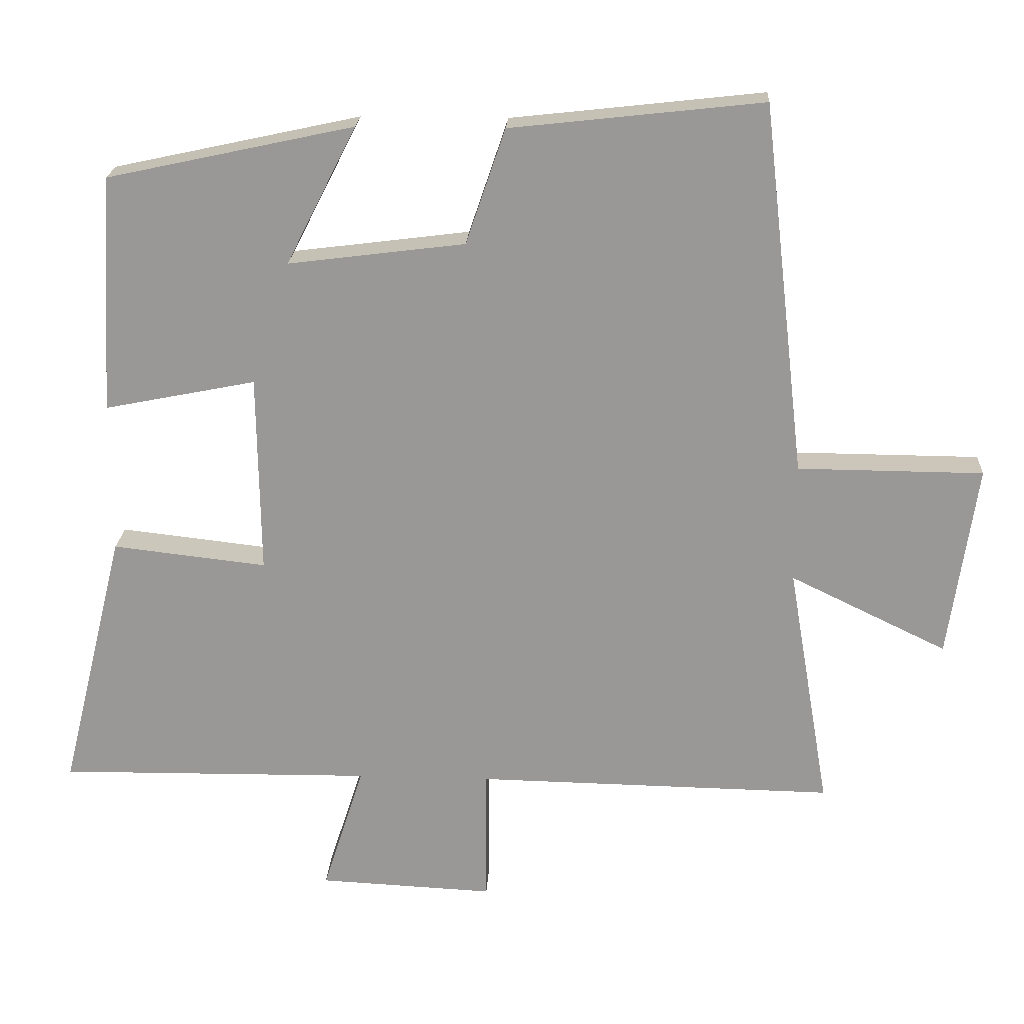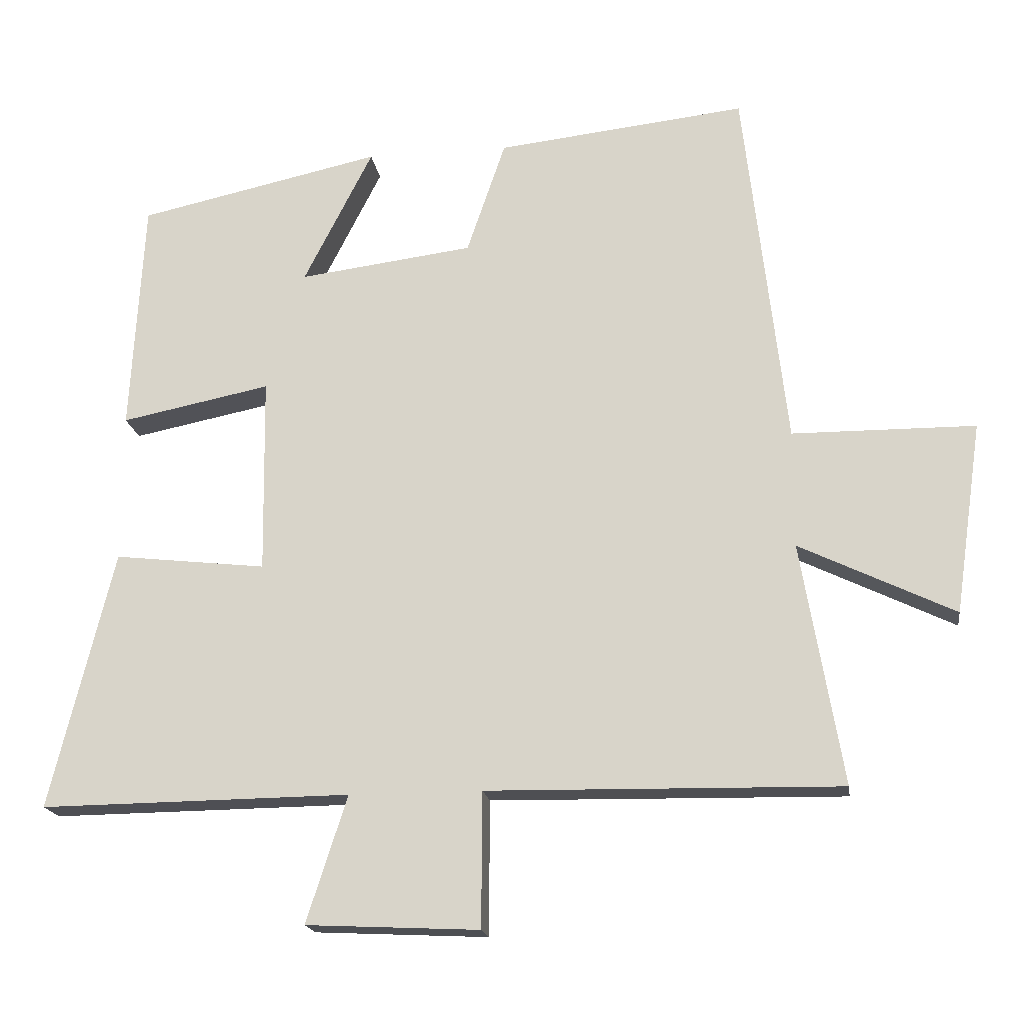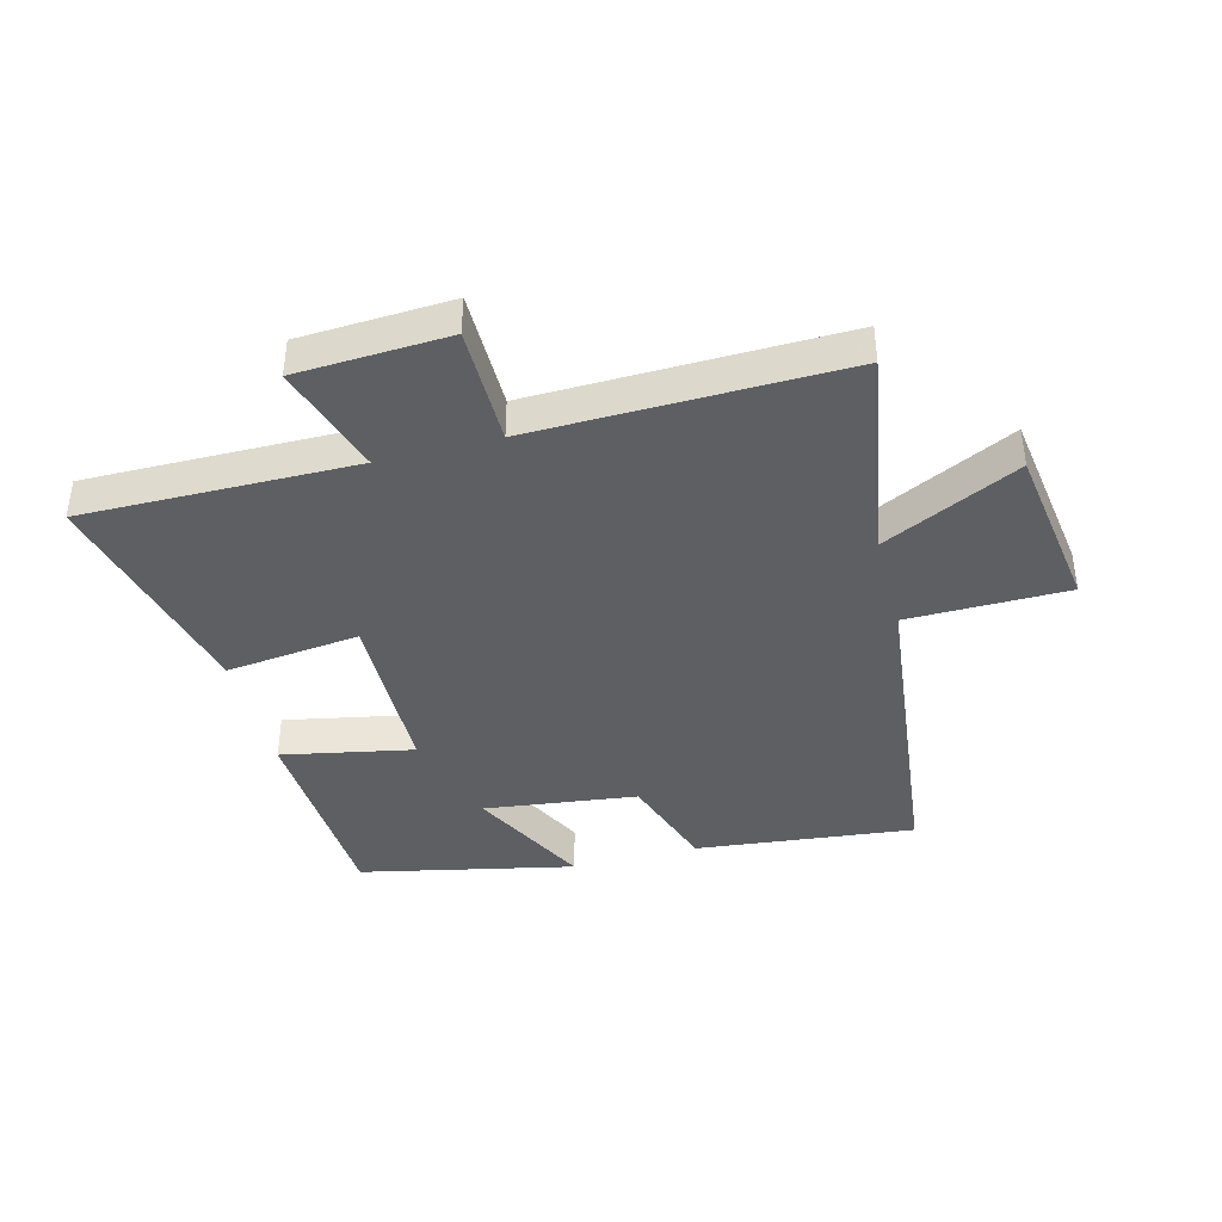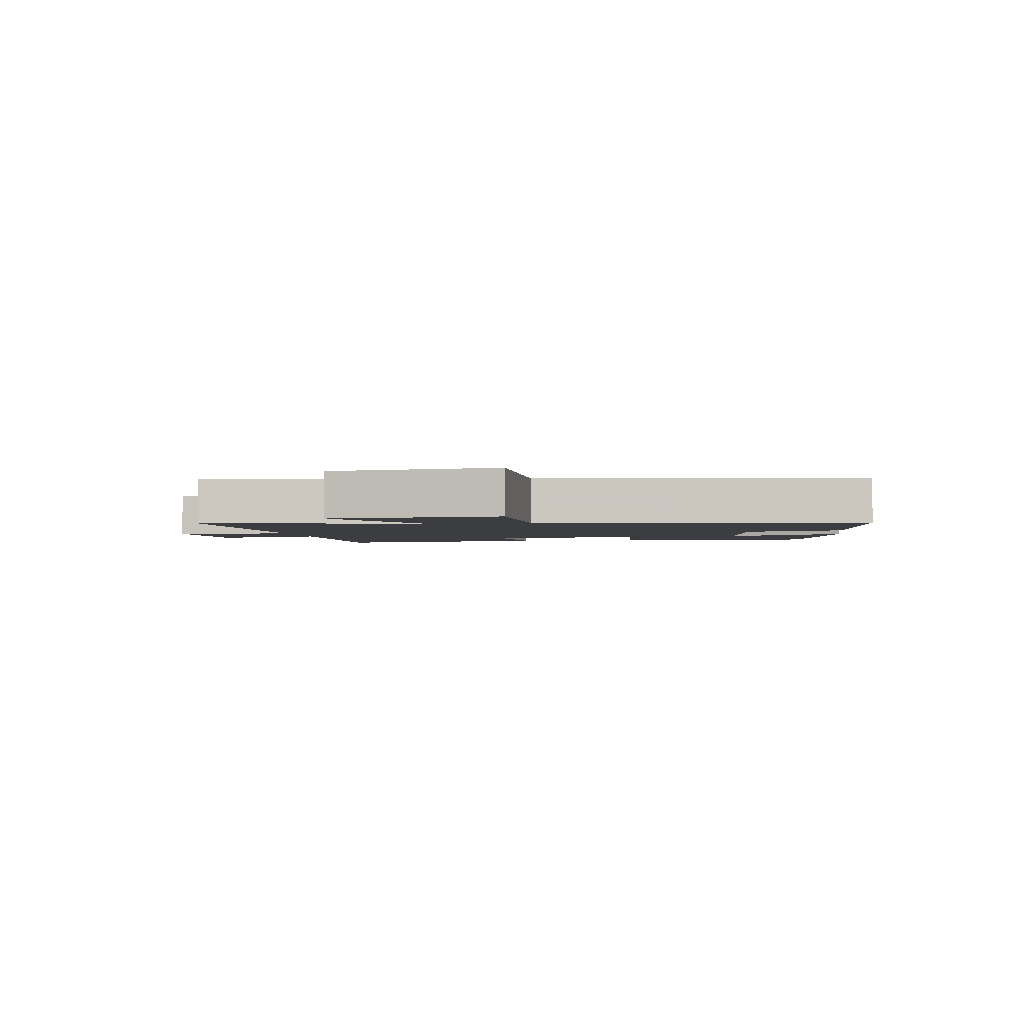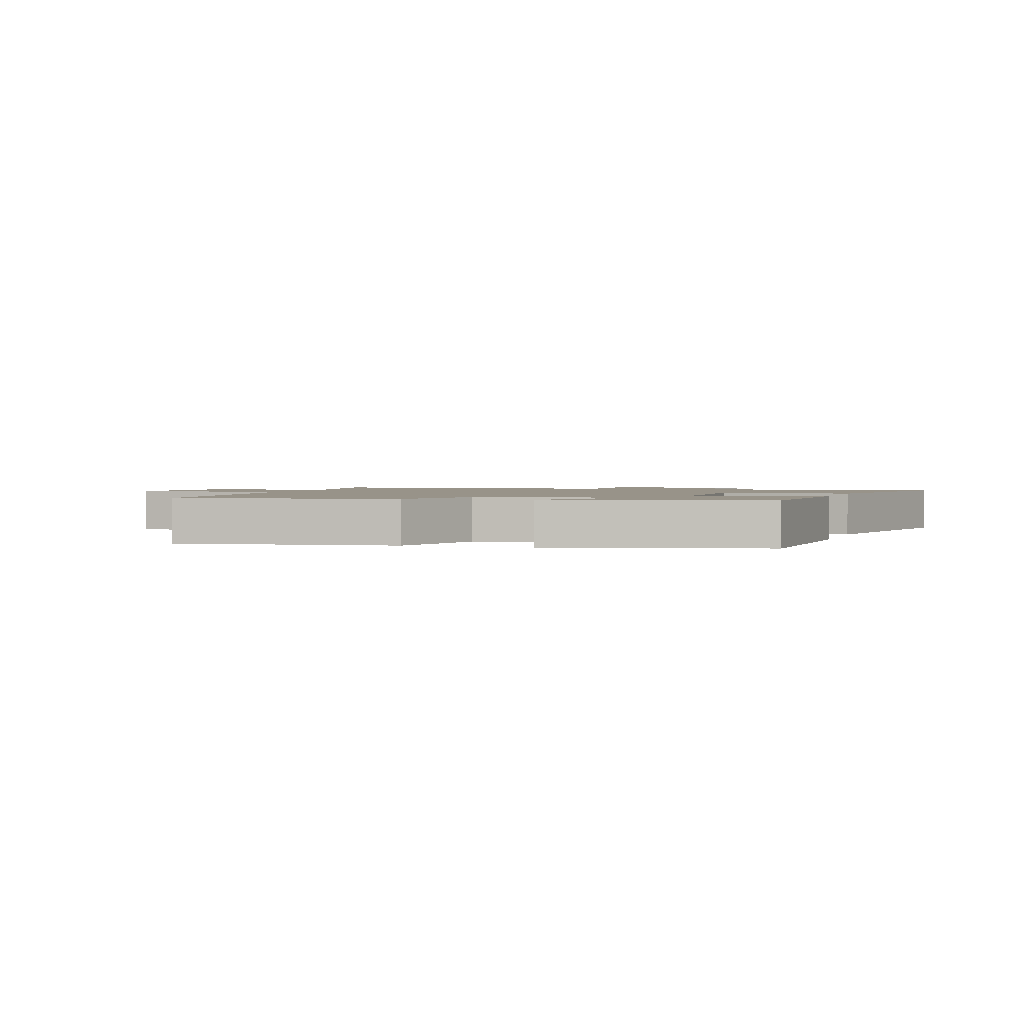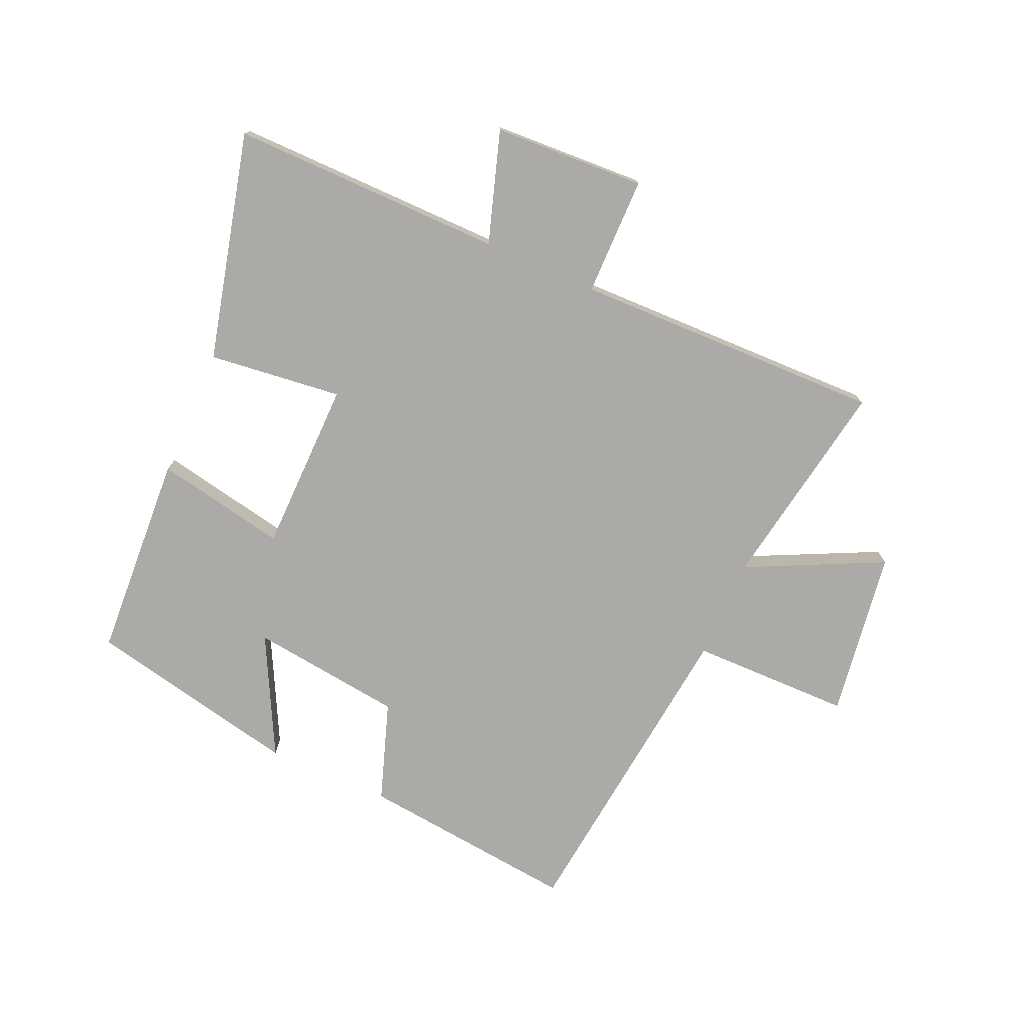
<metadata>
{"format":"obj","ext":"obj","renderer":"f3d","projection":"perspective","resolution":1024,"background":"white","views":[{"elev":20.8,"azim":-176.9,"up":"+Z"},{"elev":-18.2,"azim":-171.7,"up":"+Z"},{"elev":-40.9,"azim":-165.3,"up":"+Y"},{"elev":-2.4,"azim":-81.9,"up":"+Y"},{"elev":1.6,"azim":17.4,"up":"+Y"},{"elev":-75.8,"azim":156.3,"up":"+Y"}]}
</metadata>
<code>
v 0.592 0.07 -0.505
v 0.143 0.07 -0.5
v 0.202 0.07 -0.683
v -0.048 0.07 -0.695
v -0.049 0.07 -0.5
v -0.56 0.07 -0.509
v -0.5 0.07 -0.159
v -0.724 0.07 -0.267
v -0.764 0.07 0.009
v -0.5 0.07 0.011
v -0.439 0.07 0.54
v -0.079 0.07 0.5
v -0.023 0.07 0.336
v 0.229 0.07 0.304
v 0.129 0.07 0.5
v 0.481 0.07 0.424
v 0.5 0.07 0.085
v 0.284 0.07 0.128
v 0.28 0.07 -0.156
v 0.5 0.07 -0.131
v 0.592 0 -0.505
v 0.143 0 -0.5
v 0.202 0 -0.683
v -0.048 0 -0.695
v -0.049 0 -0.5
v -0.56 0 -0.509
v -0.5 0 -0.159
v -0.724 0 -0.267
v -0.764 0 0.009
v -0.5 0 0.011
v -0.439 0 0.54
v -0.079 0 0.5
v -0.023 0 0.336
v 0.229 0 0.304
v 0.129 0 0.5
v 0.481 0 0.424
v 0.5 0 0.085
v 0.284 0 0.128
v 0.28 0 -0.156
v 0.5 0 -0.131
f 19 20 1 2
f 18 19 2
f 16 17 18
f 14 15 16
f 14 16 18
f 13 14 18 2
f 10 11 12 13
f 7 8 9 10
f 7 10 13 2
f 5 6 7
f 2 3 4 5
f 2 5 7
f 22 21 40 39
f 22 39 38
f 38 37 36
f 36 35 34
f 38 36 34
f 22 38 34 33
f 33 32 31 30
f 30 29 28 27
f 22 33 30 27
f 27 26 25
f 25 24 23 22
f 27 25 22
f 1 21 22 2
f 2 22 23 3
f 3 23 24 4
f 4 24 25 5
f 5 25 26 6
f 6 26 27 7
f 7 27 28 8
f 8 28 29 9
f 9 29 30 10
f 10 30 31 11
f 11 31 32 12
f 12 32 33 13
f 13 33 34 14
f 14 34 35 15
f 15 35 36 16
f 16 36 37 17
f 17 37 38 18
f 18 38 39 19
f 19 39 40 20
f 20 40 21 1

</code>
